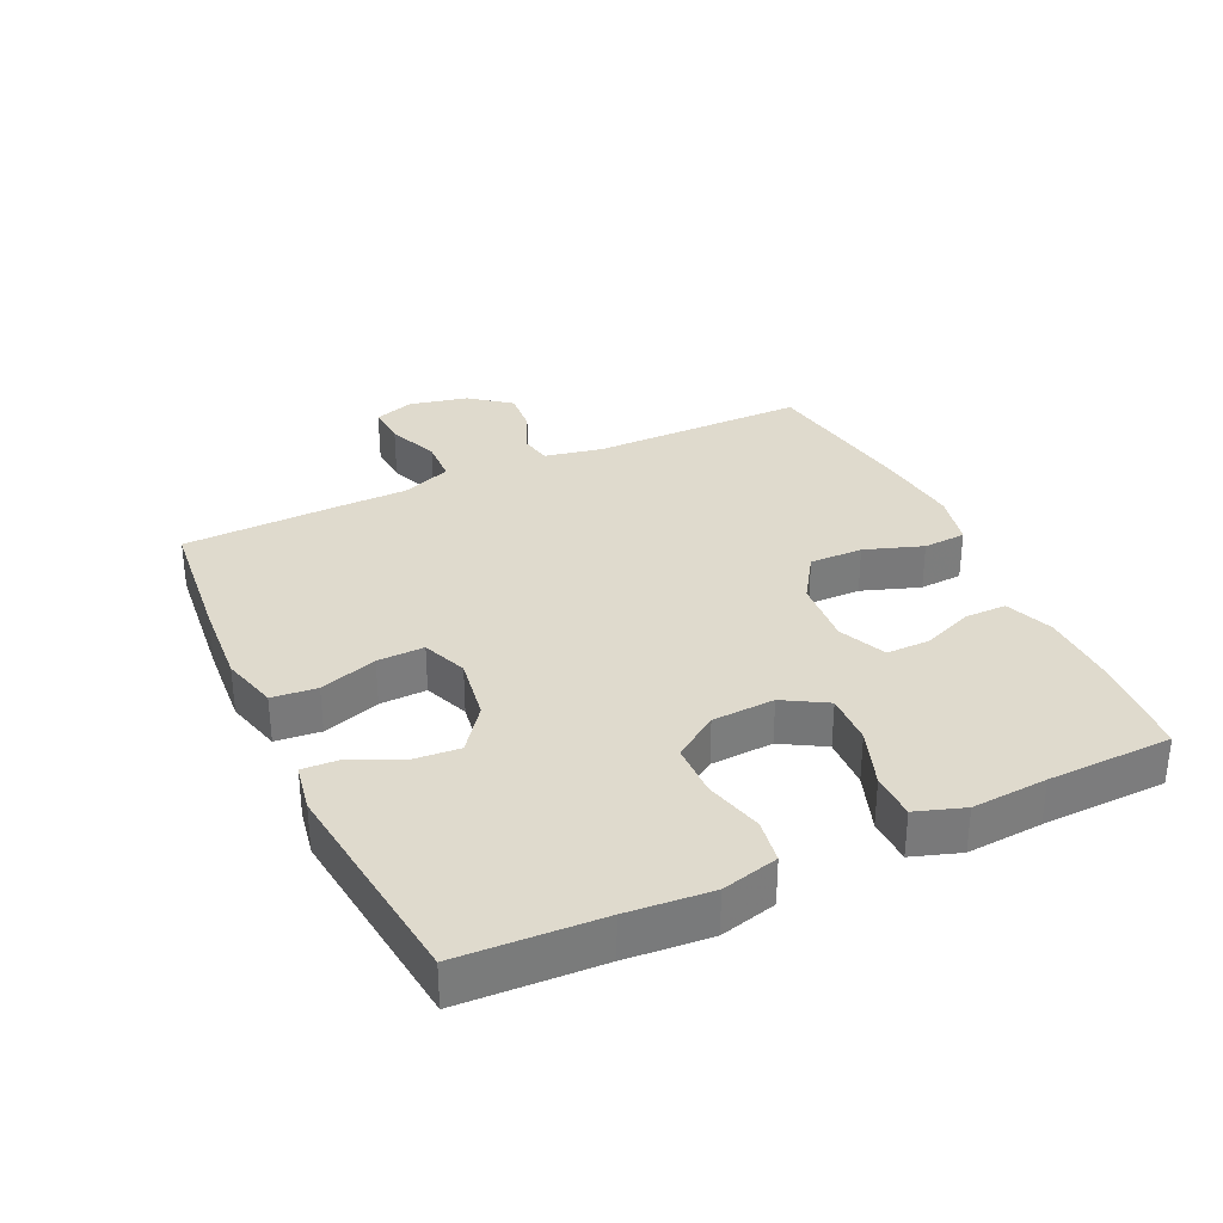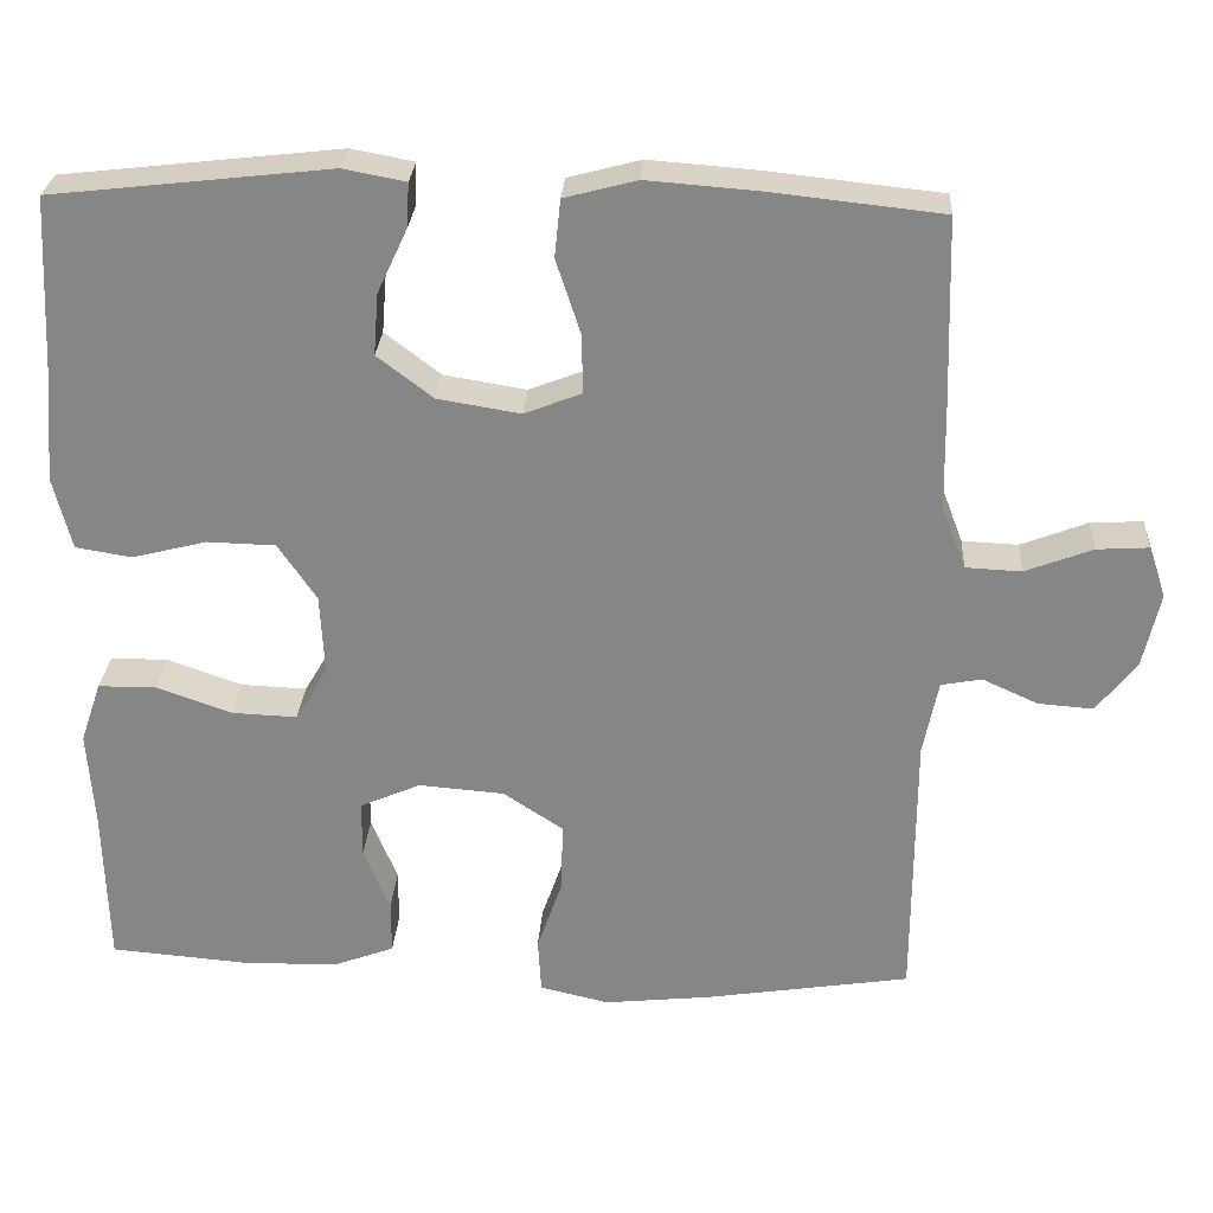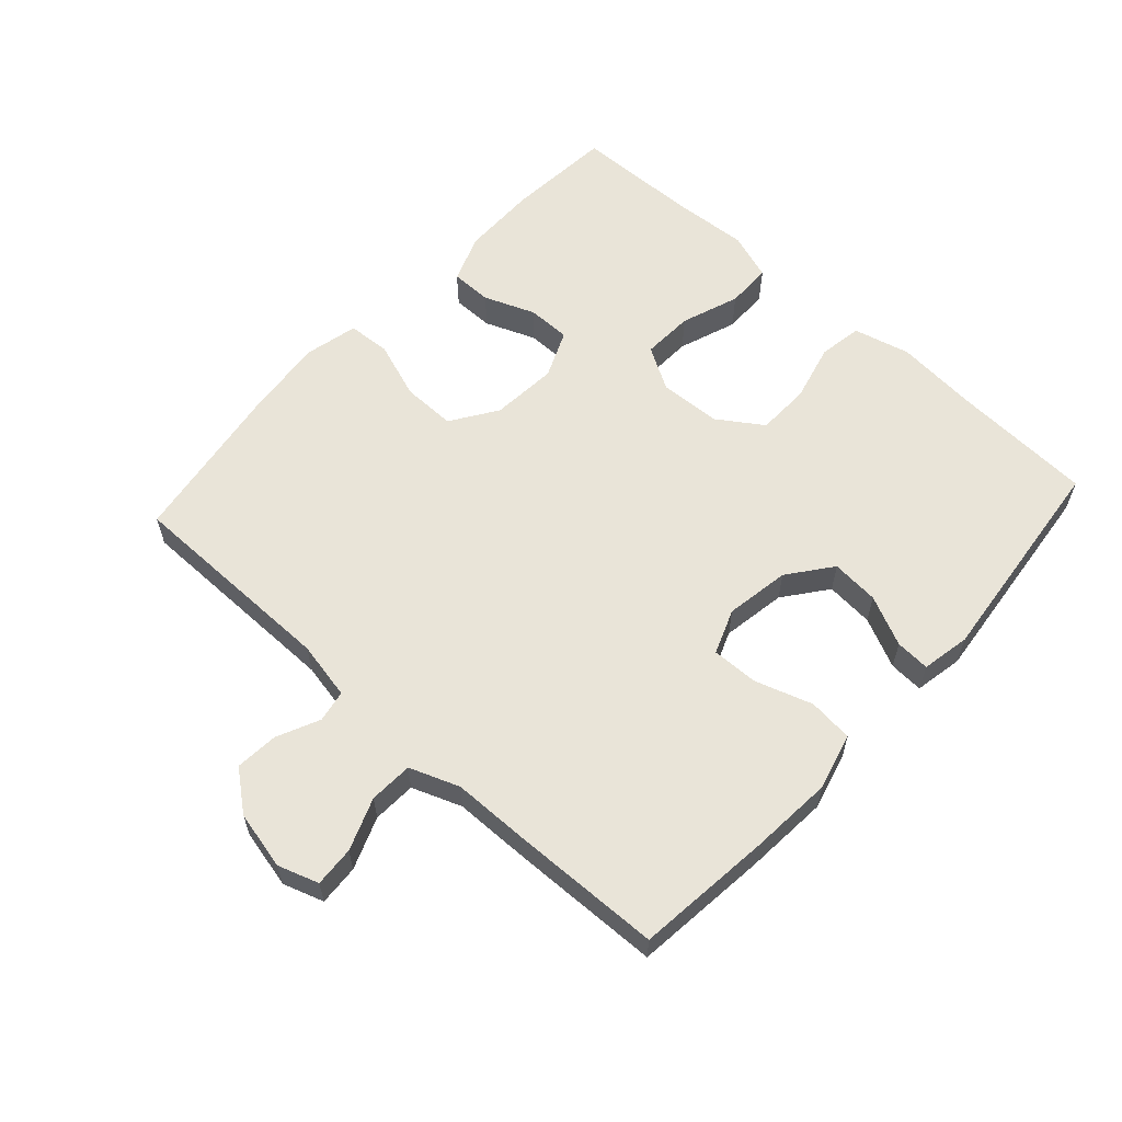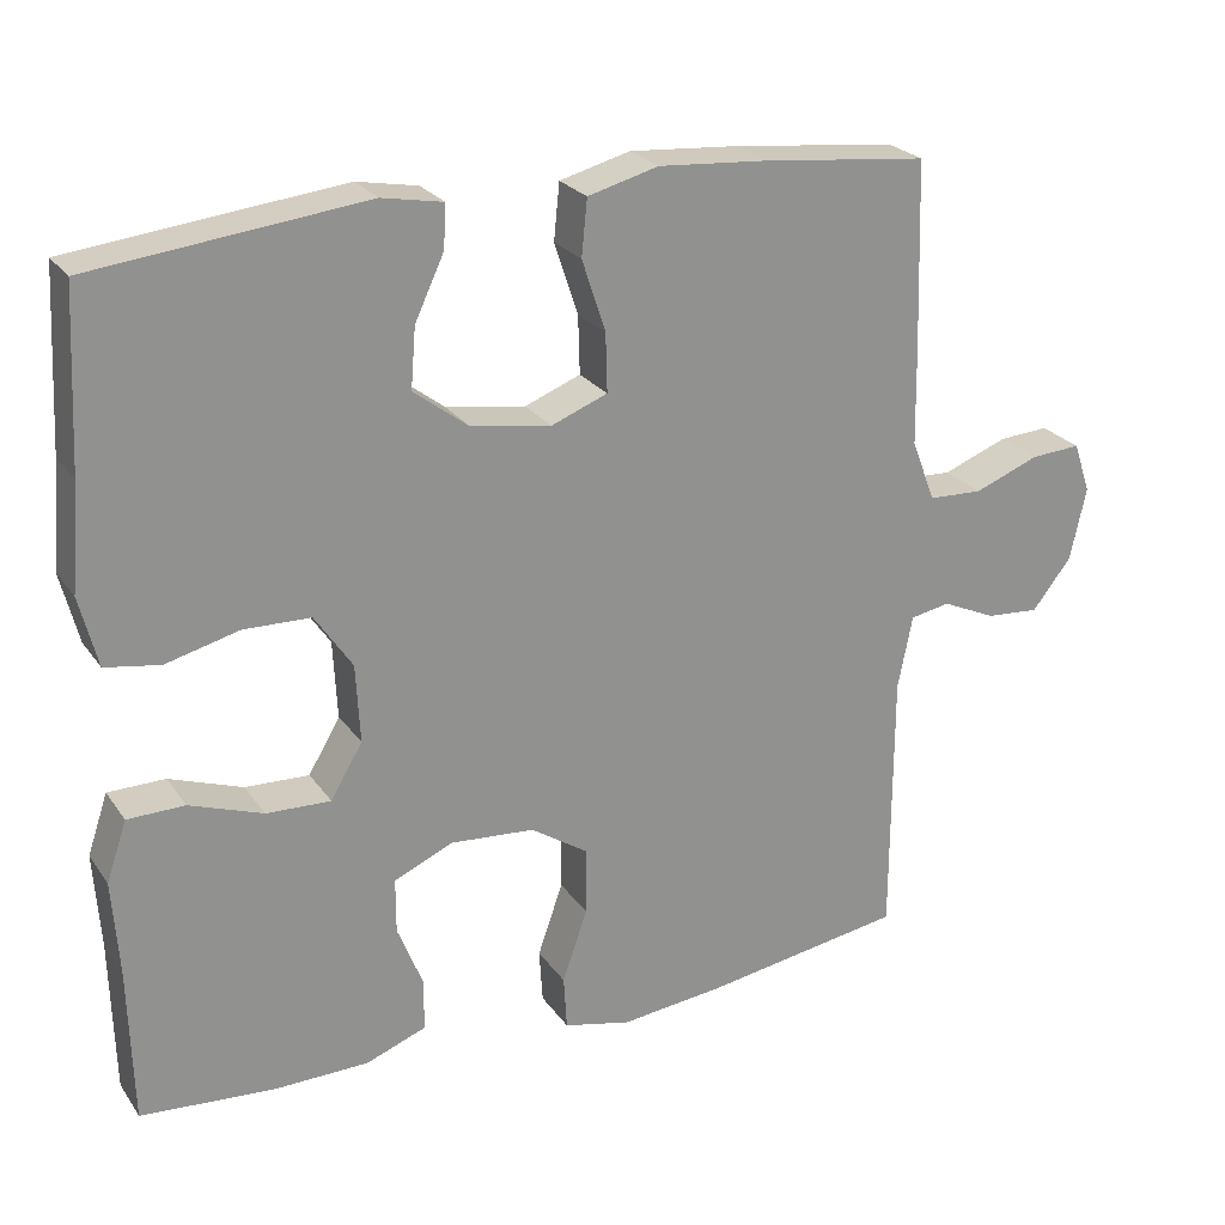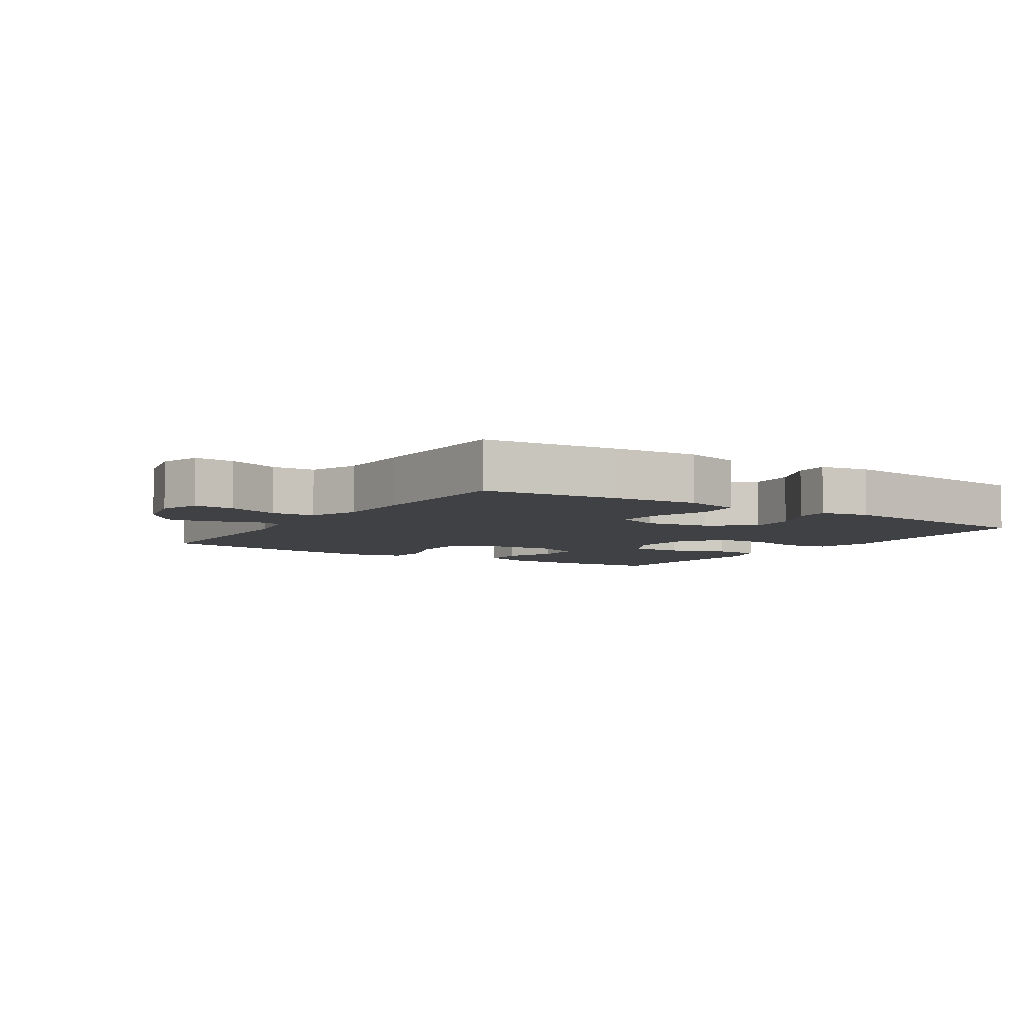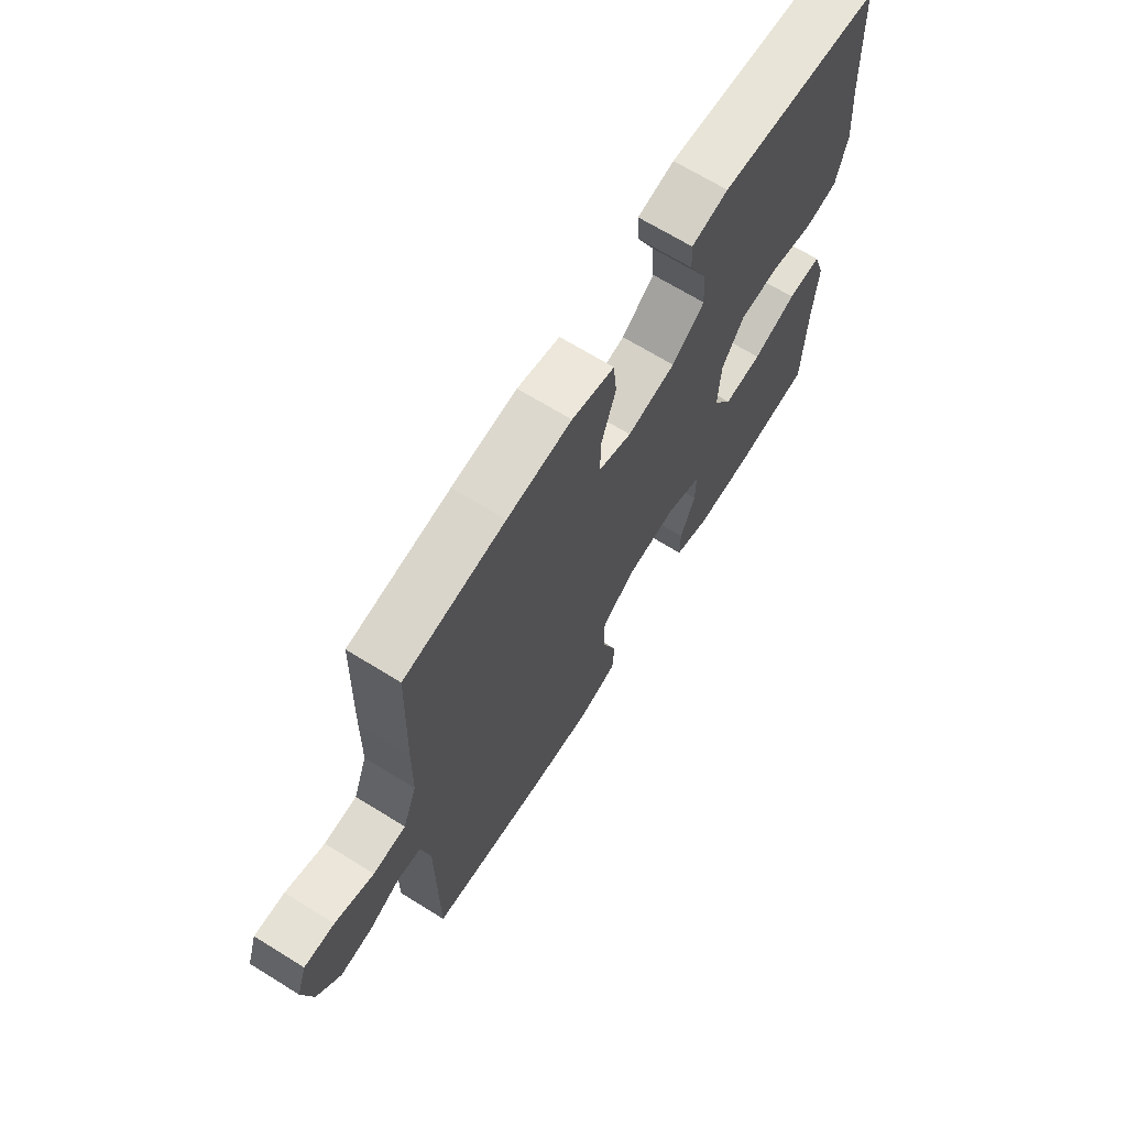
<metadata>
{"format":"obj","ext":"obj","renderer":"f3d","projection":"perspective","resolution":1024,"background":"white","views":[{"elev":32.6,"azim":64.8,"up":"+Y"},{"elev":27.4,"azim":-176.3,"up":"+Z"},{"elev":59.9,"azim":-47.6,"up":"+Y"},{"elev":24.3,"azim":153.5,"up":"+Z"},{"elev":-5.8,"azim":-33.0,"up":"+Y"},{"elev":68.0,"azim":-58.2,"up":"+Z"}]}
</metadata>
<code>
v -0.5 0.07 -0.5
v -0.501 0.07 -0.17
v -0.519 0.07 -0.08
v -0.568 0.07 -0.071
v -0.634 0.07 -0.101
v -0.7 0.07 -0.106
v -0.748 0.07 -0.045
v -0.768 0.07 0.045
v -0.747 0.07 0.107
v -0.685 0.07 0.103
v -0.605 0.07 0.072
v -0.538 0.07 0.075
v -0.509 0.07 0.151
v -0.507 0.07 0.27
v -0.5 0.07 0.5
v -0.294 0.07 0.522
v -0.162 0.07 0.532
v -0.075 0.07 0.509
v -0.068 0.07 0.44
v -0.097 0.07 0.352
v -0.099 0.07 0.28
v -0.03 0.07 0.253
v 0.069 0.07 0.269
v 0.136 0.07 0.32
v 0.13 0.07 0.394
v 0.094 0.07 0.471
v 0.091 0.07 0.524
v 0.166 0.07 0.538
v 0.5 0.07 0.5
v 0.511 0.07 0.284
v 0.522 0.07 0.155
v 0.5 0.07 0.068
v 0.433 0.07 0.057
v 0.343 0.07 0.08
v 0.261 0.07 0.078
v 0.215 0.07 0.01
v 0.21 0.07 -0.086
v 0.249 0.07 -0.152
v 0.328 0.07 -0.149
v 0.418 0.07 -0.117
v 0.488 0.07 -0.118
v 0.513 0.07 -0.192
v 0.505 0.07 -0.308
v 0.5 0.07 -0.5
v 0.335 0.07 -0.513
v 0.219 0.07 -0.511
v 0.145 0.07 -0.483
v 0.145 0.07 -0.419
v 0.176 0.07 -0.341
v 0.176 0.07 -0.274
v 0.103 0.07 -0.242
v 0 0.07 -0.25
v -0.071 0.07 -0.297
v -0.07 0.07 -0.379
v -0.039 0.07 -0.468
v -0.043 0.07 -0.534
v -0.126 0.07 -0.553
v -0.254 0.07 -0.539
v -0.5 0 -0.5
v -0.501 0 -0.17
v -0.519 0 -0.08
v -0.568 0 -0.071
v -0.634 0 -0.101
v -0.7 0 -0.106
v -0.748 0 -0.045
v -0.768 0 0.045
v -0.747 0 0.107
v -0.685 0 0.103
v -0.605 0 0.072
v -0.538 0 0.075
v -0.509 0 0.151
v -0.507 0 0.27
v -0.5 0 0.5
v -0.294 0 0.522
v -0.162 0 0.532
v -0.075 0 0.509
v -0.068 0 0.44
v -0.097 0 0.352
v -0.099 0 0.28
v -0.03 0 0.253
v 0.069 0 0.269
v 0.136 0 0.32
v 0.13 0 0.394
v 0.094 0 0.471
v 0.091 0 0.524
v 0.166 0 0.538
v 0.5 0 0.5
v 0.511 0 0.284
v 0.522 0 0.155
v 0.5 0 0.068
v 0.433 0 0.057
v 0.343 0 0.08
v 0.261 0 0.078
v 0.215 0 0.01
v 0.21 0 -0.086
v 0.249 0 -0.152
v 0.328 0 -0.149
v 0.418 0 -0.117
v 0.488 0 -0.118
v 0.513 0 -0.192
v 0.505 0 -0.308
v 0.5 0 -0.5
v 0.335 0 -0.513
v 0.219 0 -0.511
v 0.145 0 -0.483
v 0.145 0 -0.419
v 0.176 0 -0.341
v 0.176 0 -0.274
v 0.103 0 -0.242
v 0 0 -0.25
v -0.071 0 -0.297
v -0.07 0 -0.379
v -0.039 0 -0.468
v -0.043 0 -0.534
v -0.126 0 -0.553
v -0.254 0 -0.539
f 57 58 1 2
f 54 55 56 57
f 53 54 57 2
f 52 53 2 3
f 51 52 3
f 46 47 48 49
f 46 49 50
f 43 44 45 46
f 43 46 50
f 42 43 50 51
f 39 40 41 42
f 38 39 42 51
f 31 32 33 34
f 30 31 34 35
f 29 30 35
f 28 29 35 36
f 25 26 27 28
f 24 25 28 36
f 17 18 19 20
f 17 20 21
f 16 17 21
f 13 14 15 16
f 12 13 16 21
f 8 9 10 11
f 8 11 12
f 7 8 12
f 4 5 6 7
f 4 7 12 21
f 37 38 51 3
f 23 24 36 37
f 22 23 37 3
f 3 4 21 22
f 60 59 116 115
f 115 114 113 112
f 60 115 112 111
f 61 60 111 110
f 61 110 109
f 107 106 105 104
f 108 107 104
f 104 103 102 101
f 108 104 101
f 109 108 101 100
f 100 99 98 97
f 109 100 97 96
f 92 91 90 89
f 93 92 89 88
f 93 88 87
f 94 93 87 86
f 86 85 84 83
f 94 86 83 82
f 78 77 76 75
f 79 78 75
f 79 75 74
f 74 73 72 71
f 79 74 71 70
f 69 68 67 66
f 70 69 66
f 70 66 65
f 65 64 63 62
f 79 70 65 62
f 61 109 96 95
f 95 94 82 81
f 61 95 81 80
f 80 79 62 61
f 1 59 60 2
f 2 60 61 3
f 3 61 62 4
f 4 62 63 5
f 5 63 64 6
f 6 64 65 7
f 7 65 66 8
f 8 66 67 9
f 9 67 68 10
f 10 68 69 11
f 11 69 70 12
f 12 70 71 13
f 13 71 72 14
f 14 72 73 15
f 15 73 74 16
f 16 74 75 17
f 17 75 76 18
f 18 76 77 19
f 19 77 78 20
f 20 78 79 21
f 21 79 80 22
f 22 80 81 23
f 23 81 82 24
f 24 82 83 25
f 25 83 84 26
f 26 84 85 27
f 27 85 86 28
f 28 86 87 29
f 29 87 88 30
f 30 88 89 31
f 31 89 90 32
f 32 90 91 33
f 33 91 92 34
f 34 92 93 35
f 35 93 94 36
f 36 94 95 37
f 37 95 96 38
f 38 96 97 39
f 39 97 98 40
f 40 98 99 41
f 41 99 100 42
f 42 100 101 43
f 43 101 102 44
f 44 102 103 45
f 45 103 104 46
f 46 104 105 47
f 47 105 106 48
f 48 106 107 49
f 49 107 108 50
f 50 108 109 51
f 51 109 110 52
f 52 110 111 53
f 53 111 112 54
f 54 112 113 55
f 55 113 114 56
f 56 114 115 57
f 57 115 116 58
f 58 116 59 1

</code>
